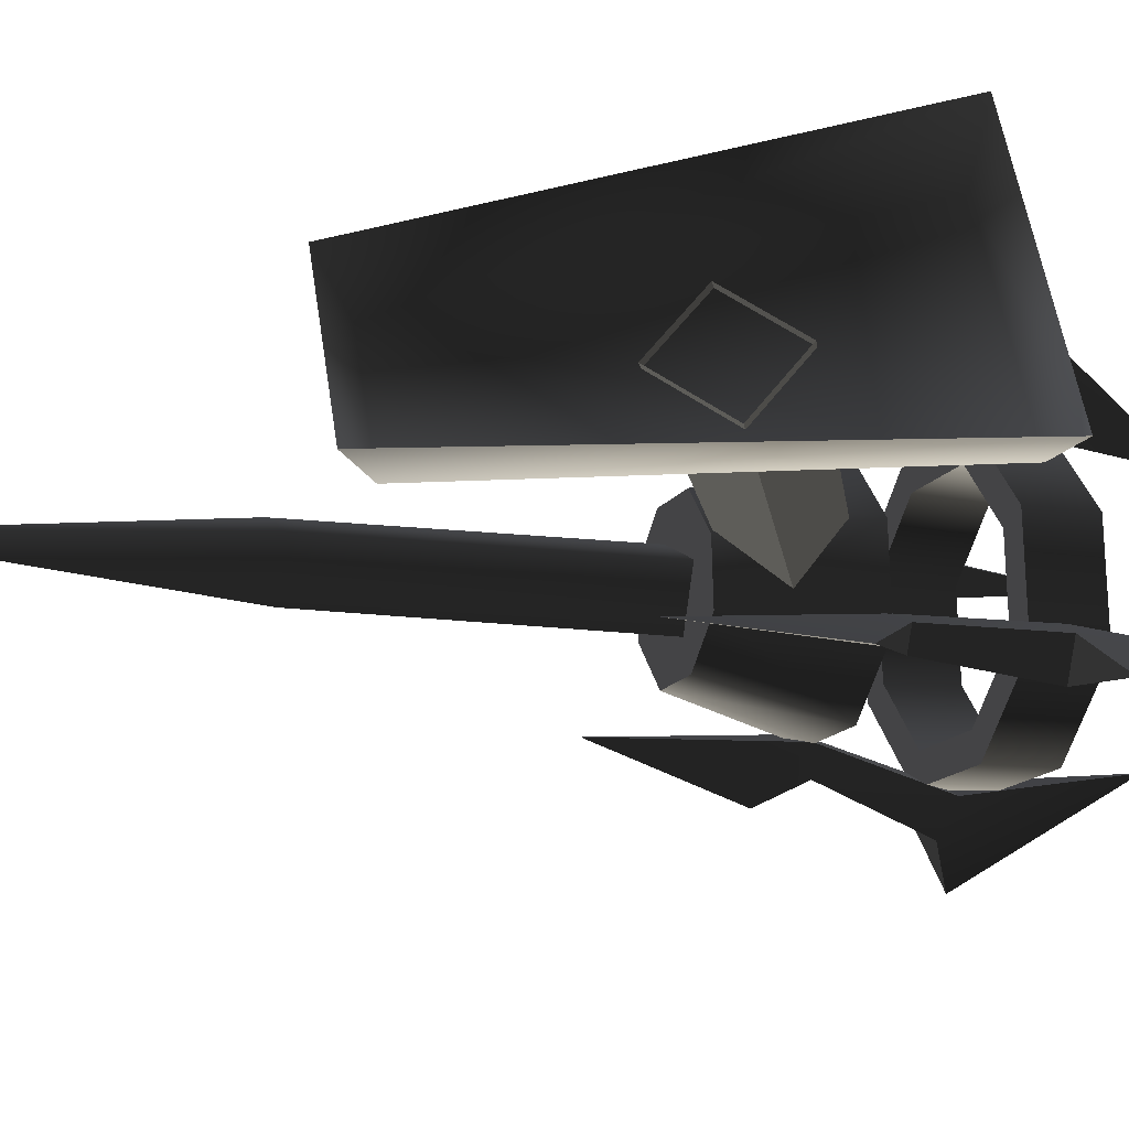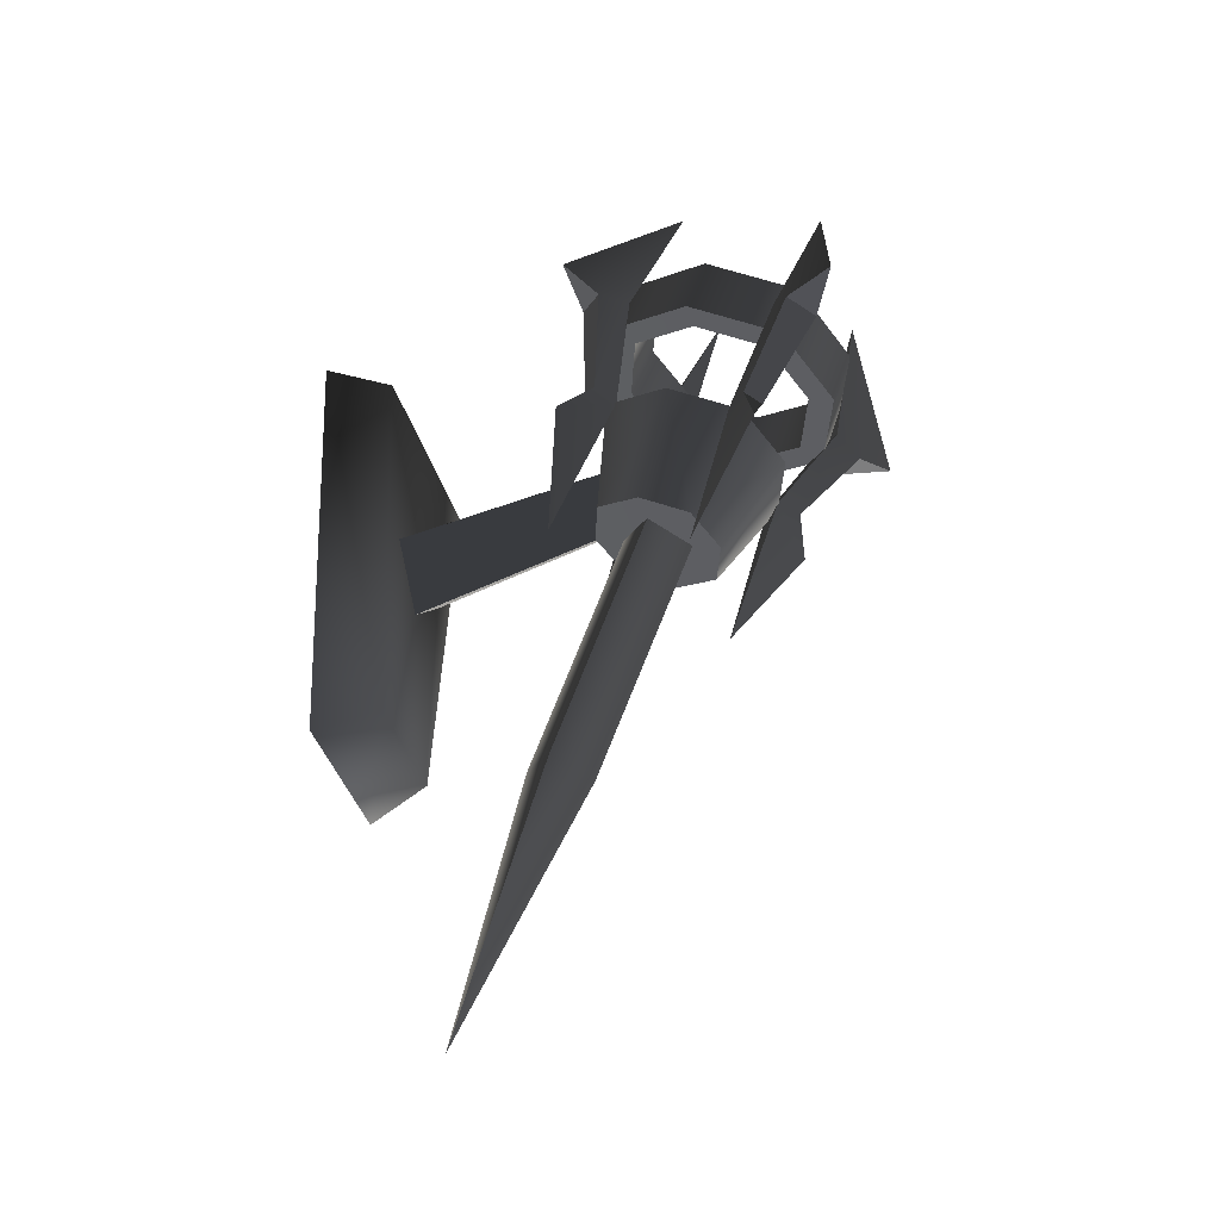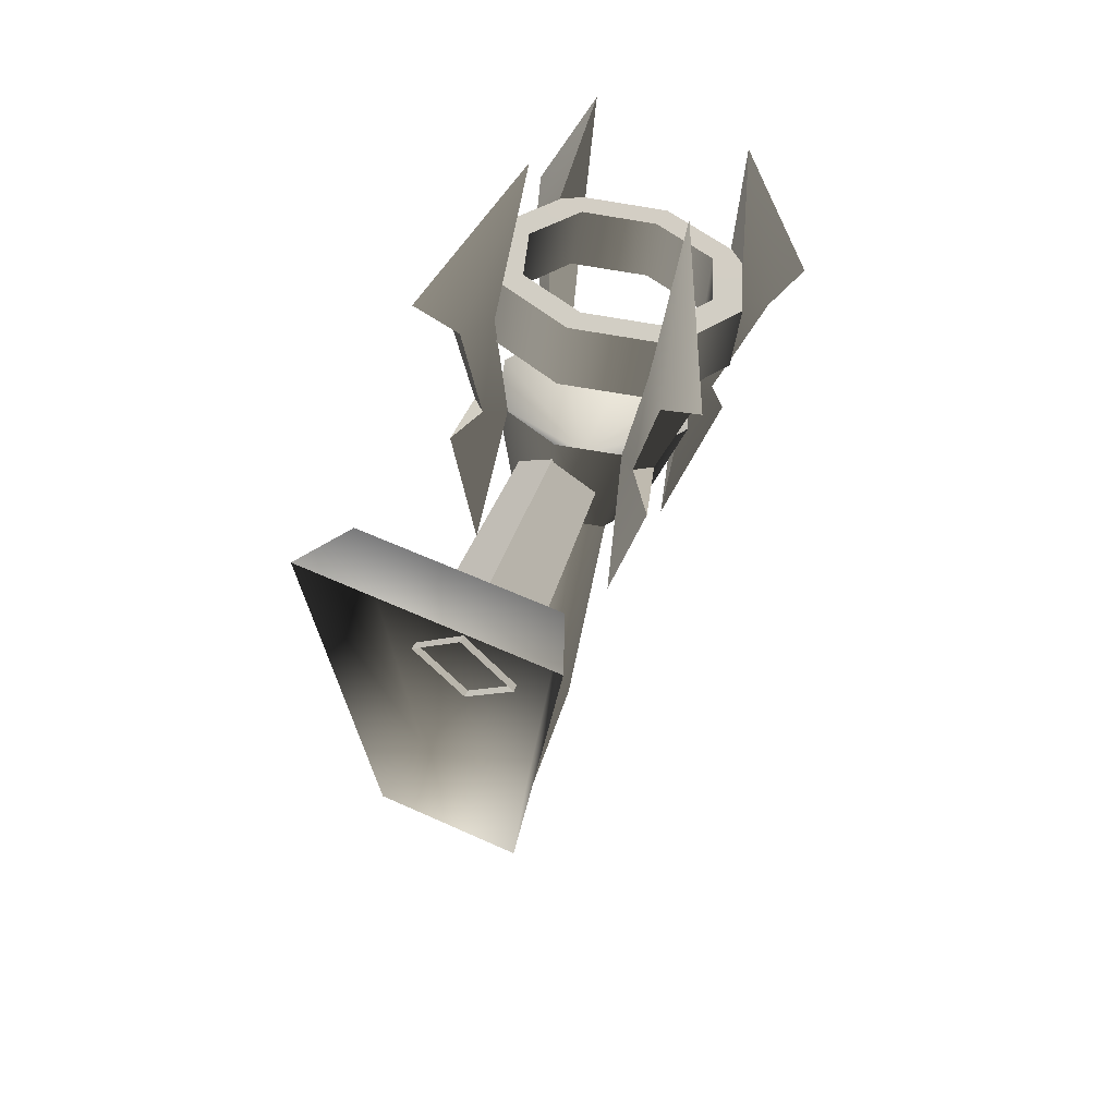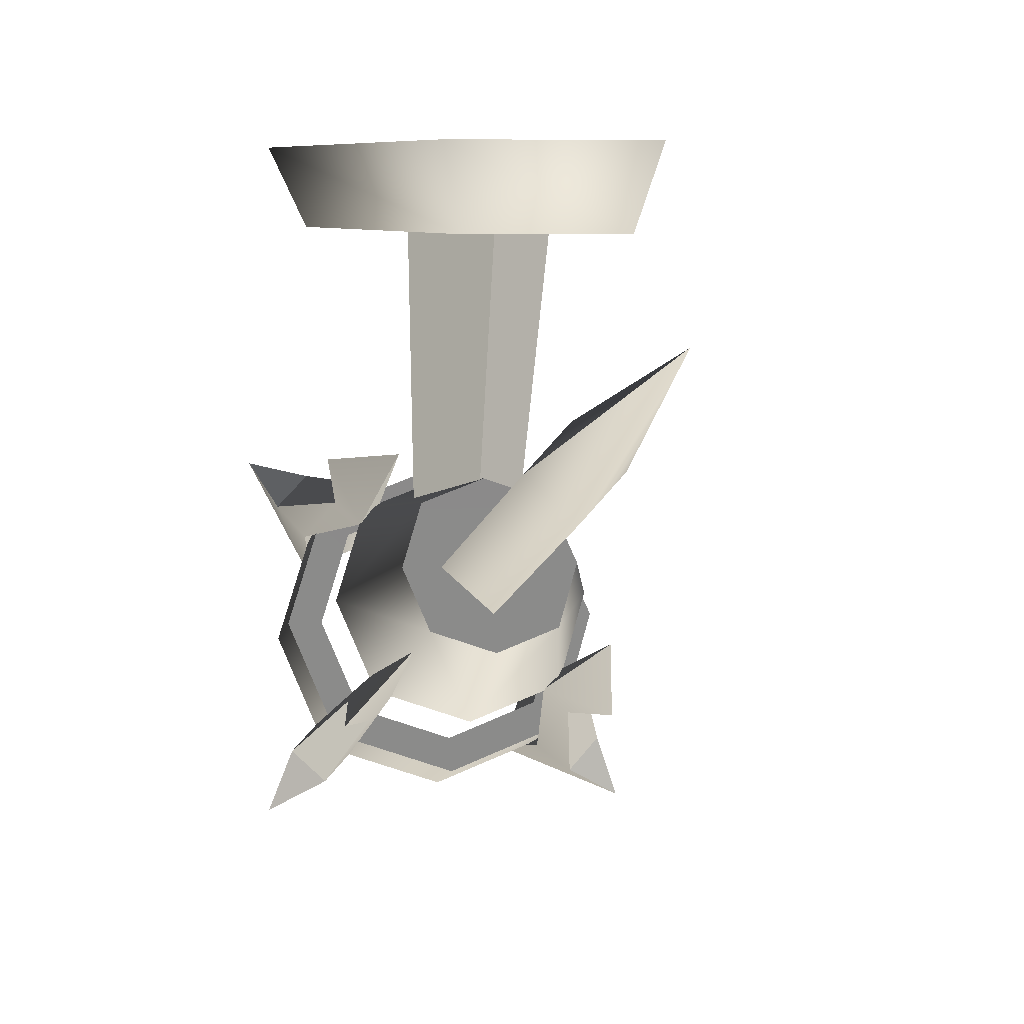
<metadata>
{"format":"obj","ext":"obj","renderer":"f3d","projection":"perspective","resolution":1024,"background":"white","views":[{"elev":56.8,"azim":81.4,"up":"+Z"},{"elev":-41.7,"azim":106.7,"up":"+Y"},{"elev":58.2,"azim":25.2,"up":"+Y"},{"elev":6.3,"azim":-12.7,"up":"+Z"}]}
</metadata>
<code>
v 0.1192 0.269 -0.353
v 0.1629 0.3092 -0.2406
v 0.1628 0.3847 -0.2677
v 0.1192 0.3445 -0.38
v 4.182e-07 0.2543 -0.3941
v 0.1192 0.269 -0.353
v 0.1192 0.3445 -0.38
v 5.769e-07 0.3298 -0.421
v -0.1192 0.269 -0.353
v -0.1192 0.3445 -0.38
v -0.1629 0.3092 -0.2406
v -0.1192 0.269 -0.353
v -0.1192 0.3445 -0.38
v -0.1628 0.3847 -0.2677
v 0.0901 0.3543 -0.3526
v 0.1192 0.3445 -0.38
v 0.1628 0.3847 -0.2677
v 5.769e-07 0.3298 -0.421
v 0.0901 0.3543 -0.3526
v 0.1628 0.3847 -0.2677
v 0.1231 0.3847 -0.2677
v 0.0901 0.3543 -0.3526
v 3.562e-07 0.3432 -0.3836
v 5.769e-07 0.3298 -0.421
v -0.0901 0.3543 -0.3526
v -0.0901 0.3543 -0.3526
v -0.1192 0.3445 -0.38
v 5.769e-07 0.3298 -0.421
v -0.1628 0.3847 -0.2677
v -0.0901 0.3543 -0.3526
v -0.1231 0.3847 -0.2677
v -0.1628 0.3847 -0.2677
v 0.1277 0.3092 -0.2406
v 0.0935 0.2777 -0.3287
v 0.0901 0.3543 -0.3526
v 0.1231 0.3847 -0.2677
v 0.0935 0.2777 -0.3287
v 2.229e-07 0.2662 -0.361
v 3.562e-07 0.3432 -0.3836
v 0.0901 0.3543 -0.3526
v -0.0901 0.3543 -0.3526
v -0.0935 0.2777 -0.3287
v -0.0935 0.2777 -0.3287
v -0.1277 0.3092 -0.2406
v -0.1231 0.3847 -0.2677
v -0.0901 0.3543 -0.3526
v 0.1629 0.3092 -0.2406
v 0.1192 0.269 -0.353
v 0.0935 0.2777 -0.3287
v 4.182e-07 0.2543 -0.3941
v 0.1629 0.3092 -0.2406
v 0.0935 0.2777 -0.3287
v 0.1277 0.3092 -0.2406
v 4.182e-07 0.2543 -0.3941
v 2.229e-07 0.2662 -0.361
v 0.0935 0.2777 -0.3287
v -0.0935 0.2777 -0.3287
v 4.182e-07 0.2543 -0.3941
v -0.1192 0.269 -0.353
v -0.0935 0.2777 -0.3287
v -0.1629 0.3092 -0.2406
v -0.1629 0.3092 -0.2406
v -0.1277 0.3092 -0.2406
v -0.0935 0.2777 -0.3287
v -0.1295 0.2022 -0.2026
v -0.0948 0.1703 -0.2918
v -9.042e-07 0.1114 -0.17
v 6.901e-09 0.1587 -0.3244
v 0.0948 0.1704 -0.2918
v -9.042e-07 0.1114 -0.17
v 0.0948 0.1704 -0.2918
v 0.1295 0.2022 -0.2026
v 0.1295 0.2022 -0.2026
v 0.0948 0.1704 -0.2918
v 0.0639 0.0412 -0.2127
v 0.0872 0.0627 -0.1525
v 0.0639 0.0412 -0.2127
v 0.0948 0.1704 -0.2918
v 6.901e-09 0.1587 -0.3244
v -5.224e-07 0.0333 -0.2347
v -0.0639 0.0412 -0.2127
v -0.0948 0.1703 -0.2918
v -0.1295 0.2022 -0.2026
v -0.0872 0.0627 -0.1525
v -0.0639 0.0412 -0.2127
v -0.0948 0.1703 -0.2918
v 0.0639 0.0412 -0.2127
v -5.224e-07 0.0333 -0.2347
v -0.0639 0.0412 -0.2127
v 0.0872 0.0627 -0.1525
v -0.0872 0.0627 -0.1525
v 0.1628 0.3847 -0.2677
v 0.1629 0.3092 -0.2406
v 0.1192 0.3498 -0.1283
v 0.1192 0.4251 -0.1556
v 0.1192 0.4251 -0.1556
v 0.1192 0.3498 -0.1283
v 5.146e-07 0.3646 -0.0872
v 6.756e-07 0.44 -0.1145
v -0.1192 0.3498 -0.1283
v -0.1192 0.4251 -0.1556
v -0.1192 0.4251 -0.1556
v -0.1192 0.3498 -0.1283
v -0.1629 0.3092 -0.2406
v -0.1628 0.3847 -0.2677
v 0.0901 0.4153 -0.1829
v 0.1231 0.3847 -0.2677
v 0.1628 0.3847 -0.2677
v 0.0901 0.4153 -0.1829
v 0.1628 0.3847 -0.2677
v 0.1192 0.4251 -0.1556
v 6.756e-07 0.44 -0.1145
v 6.756e-07 0.44 -0.1145
v 8.963e-07 0.4265 -0.1519
v 0.0901 0.4153 -0.1829
v -0.0901 0.4153 -0.1829
v -0.0901 0.4153 -0.1829
v 6.756e-07 0.44 -0.1145
v -0.1192 0.4251 -0.1556
v -0.1628 0.3847 -0.2677
v -0.1628 0.3847 -0.2677
v -0.1231 0.3847 -0.2677
v -0.0901 0.4153 -0.1829
v 0.0901 0.4153 -0.1829
v 0.0935 0.341 -0.1525
v 0.1277 0.3092 -0.2406
v 0.1231 0.3847 -0.2677
v 8.963e-07 0.4265 -0.1519
v 7.099e-07 0.3526 -0.1203
v 0.0935 0.341 -0.1525
v 0.0901 0.4153 -0.1829
v -0.0901 0.4153 -0.1829
v -0.0935 0.341 -0.1525
v -0.1231 0.3847 -0.2677
v -0.1277 0.3092 -0.2406
v -0.0935 0.341 -0.1525
v -0.0901 0.4153 -0.1829
v 0.0935 0.341 -0.1525
v 0.1192 0.3498 -0.1283
v 0.1629 0.3092 -0.2406
v 5.146e-07 0.3646 -0.0872
v 0.0935 0.341 -0.1525
v 0.1629 0.3092 -0.2406
v 0.1277 0.3092 -0.2406
v 5.146e-07 0.3646 -0.0872
v 0.0935 0.341 -0.1525
v 7.099e-07 0.3526 -0.1203
v -0.0935 0.341 -0.1525
v -0.0935 0.341 -0.1525
v -0.1192 0.3498 -0.1283
v 5.146e-07 0.3646 -0.0872
v -0.1629 0.3092 -0.2406
v -0.1629 0.3092 -0.2406
v -0.0935 0.341 -0.1525
v -0.1277 0.3092 -0.2406
v -0.1295 0.2022 -0.2026
v -9.042e-07 0.1114 -0.17
v -0.0948 0.2344 -0.1136
v -9.042e-07 0.1114 -0.17
v 0.1295 0.2022 -0.2026
v 0.0948 0.2344 -0.1136
v 4.774e-07 0.2462 -0.0809
v -0.0948 0.2344 -0.1136
v 0.1295 0.2022 -0.2026
v 0.0872 0.0627 -0.1525
v 0.0639 0.0844 -0.0923
v 0.0948 0.2344 -0.1136
v 0.0639 0.0844 -0.0923
v 4.148e-07 0.0924 -0.0703
v 4.774e-07 0.2462 -0.0809
v 0.0948 0.2344 -0.1136
v -0.0639 0.0844 -0.0923
v -0.0948 0.2344 -0.1136
v -0.1295 0.2022 -0.2026
v -0.0948 0.2344 -0.1136
v -0.0639 0.0844 -0.0923
v -0.0872 0.0627 -0.1525
v 0.0639 0.0844 -0.0923
v -0.0639 0.0844 -0.0923
v 4.148e-07 0.0924 -0.0703
v 0.0872 0.0627 -0.1525
v -0.0872 0.0627 -0.1525
v 0.1032 0.1632 -0.3197
v 0.1365 0.1134 -0.3153
v 0.1237 0.1701 -0.3004
v 0.0788 0.168 -0.2956
v 0.0993 0.175 -0.2763
v 0.096 -0.0345 -0.2191
v 0.1365 0.1134 -0.3153
v 0.096 -0.0345 -0.2191
v 0.0993 0.175 -0.2763
v 0.1237 0.1701 -0.3004
v 0.1345 0.3068 -0.3477
v 0.1644 0.2821 -0.3707
v 0.1007 0.4953 -0.4145
v 0.1877 0.2925 -0.4341
v 0.1016 0.2957 -0.3787
v 0.1007 0.4953 -0.4145
v 0.1345 0.3068 -0.3477
v 0.1644 0.2821 -0.3707
v 0.1877 0.2925 -0.4341
v 0.1315 0.271 -0.4016
v 0.1345 0.3068 -0.3477
v 0.0993 0.175 -0.2763
v 0.0788 0.168 -0.2956
v 0.1016 0.2957 -0.3787
v 0.1032 0.1632 -0.3197
v 0.1237 0.1701 -0.3004
v 0.1644 0.2821 -0.3707
v 0.1315 0.271 -0.4016
v 0.0788 0.168 -0.2956
v 0.096 -0.0345 -0.2191
v 0.1365 0.1134 -0.3153
v 0.1032 0.1632 -0.3197
v 0.1016 0.2957 -0.3787
v 0.1315 0.271 -0.4016
v 0.1007 0.4953 -0.4145
v 0.1877 0.2925 -0.4341
v 0.1234 0.2398 -0.1065
v 0.1361 0.2056 -0.0588
v 0.1029 0.2468 -0.0872
v 0.0991 0.2282 -0.1282
v 0.0785 0.2351 -0.1089
v 0.0956 0.0303 -0.0388
v 0.1361 0.2056 -0.0588
v 0.0956 0.0303 -0.0388
v 0.0785 0.2351 -0.1089
v 0.1029 0.2468 -0.0872
v 0.1012 0.3865 -0.1259
v 0.1311 0.382 -0.0925
v 0.1002 0.5633 -0.2254
v 0.1873 0.4193 -0.0811
v 0.1341 0.3754 -0.1569
v 0.1002 0.5633 -0.2254
v 0.1012 0.3865 -0.1259
v 0.1311 0.382 -0.0925
v 0.1873 0.4193 -0.0811
v 0.164 0.3709 -0.1235
v 0.1012 0.3865 -0.1259
v 0.0785 0.2351 -0.1089
v 0.0991 0.2282 -0.1282
v 0.1341 0.3754 -0.1569
v 0.1234 0.2398 -0.1065
v 0.1029 0.2468 -0.0872
v 0.1311 0.382 -0.0925
v 0.164 0.3709 -0.1235
v 0.0991 0.2282 -0.1282
v 0.0956 0.0303 -0.0388
v 0.1361 0.2056 -0.0588
v 0.1234 0.2398 -0.1065
v 0.1341 0.3754 -0.1569
v 0.164 0.3709 -0.1235
v 0.1002 0.5633 -0.2254
v 0.1873 0.4193 -0.0811
v -0.1032 0.2467 -0.0874
v -0.1365 0.2055 -0.0591
v -0.1237 0.2397 -0.1067
v -0.0788 0.235 -0.1091
v -0.0993 0.2281 -0.1284
v -0.096 0.0302 -0.0392
v -0.1365 0.2055 -0.0591
v -0.096 0.0302 -0.0392
v -0.0993 0.2281 -0.1284
v -0.1237 0.2397 -0.1067
v -0.1345 0.3753 -0.1573
v -0.1644 0.3708 -0.1238
v -0.1006 0.5631 -0.2258
v -0.1877 0.4192 -0.0815
v -0.1016 0.3864 -0.1263
v -0.1006 0.5631 -0.2258
v -0.1345 0.3753 -0.1573
v -0.1644 0.3708 -0.1238
v -0.1877 0.4192 -0.0815
v -0.1315 0.3819 -0.0929
v -0.1345 0.3753 -0.1573
v -0.0993 0.2281 -0.1284
v -0.0788 0.235 -0.1091
v -0.1016 0.3864 -0.1263
v -0.1032 0.2467 -0.0874
v -0.1237 0.2397 -0.1067
v -0.1644 0.3708 -0.1238
v -0.1315 0.3819 -0.0929
v -0.0788 0.235 -0.1091
v -0.096 0.0302 -0.0392
v -0.1365 0.2055 -0.0591
v -0.1032 0.2467 -0.0874
v -0.1016 0.3864 -0.1263
v -0.1315 0.3819 -0.0929
v -0.1006 0.5631 -0.2258
v -0.1877 0.4192 -0.0815
v -0.1234 0.17 -0.3007
v -0.1361 0.1133 -0.3157
v -0.1029 0.1631 -0.32
v -0.0991 0.1749 -0.2765
v -0.0785 0.1679 -0.2958
v -0.0956 -0.0346 -0.2195
v -0.1361 0.1133 -0.3157
v -0.0956 -0.0346 -0.2195
v -0.0785 0.1679 -0.2958
v -0.1029 0.1631 -0.32
v -0.1012 0.2956 -0.379
v -0.1311 0.2708 -0.402
v -0.1002 0.4952 -0.4148
v -0.1873 0.2923 -0.4345
v -0.1341 0.3067 -0.3481
v -0.1002 0.4952 -0.4148
v -0.1012 0.2956 -0.379
v -0.1311 0.2708 -0.402
v -0.1873 0.2923 -0.4345
v -0.164 0.282 -0.371
v -0.1012 0.2956 -0.379
v -0.0785 0.1679 -0.2958
v -0.0991 0.1749 -0.2765
v -0.1341 0.3067 -0.3481
v -0.1234 0.17 -0.3007
v -0.1029 0.1631 -0.32
v -0.1311 0.2708 -0.402
v -0.164 0.282 -0.371
v -0.0991 0.1749 -0.2765
v -0.0956 -0.0346 -0.2195
v -0.1361 0.1133 -0.3157
v -0.1234 0.17 -0.3007
v -0.1341 0.3067 -0.3481
v -0.164 0.282 -0.371
v -0.1002 0.4952 -0.4148
v -0.1873 0.2923 -0.4345
v -0.0032 0.2139 -0.0812
v -0.0032 0.1673 0.182
v -0.0742 0.0963 0.1817
v -0.0566 0.1606 -0.1183
v -0.0032 0.2139 -0.0812
v 0.0501 0.1606 -0.1183
v 0.0677 0.0963 0.1817
v -0.0032 0.1673 0.182
v -0.0032 0.1072 -0.1185
v -0.0032 0.0253 0.1815
v 0.0677 0.0963 0.1817
v 0.0501 0.1606 -0.1183
v -0.0032 0.1072 -0.1185
v -0.0566 0.1606 -0.1183
v -0.0742 0.0963 0.1817
v -0.0032 0.0253 0.1815
v 0.0453 -0.281 -0.0296
v 0.0486 0.0691 -0.1554
v -7.231e-07 0.0529 -0.2007
v 4.26e-07 -0.2962 -0.0722
v -5.677e-07 -0.631 0.0962
v -7.231e-07 0.0529 -0.2007
v -0.0486 0.0691 -0.1554
v -0.0453 -0.281 -0.0296
v 4.26e-07 -0.2962 -0.0722
v -5.677e-07 -0.631 0.0962
v 6.503e-07 0.0854 -0.1102
v 0.0486 0.0691 -0.1554
v 0.0453 -0.281 -0.0296
v -7.671e-08 -0.2656 0.013
v -5.677e-07 -0.631 0.0962
v -0.0453 -0.281 -0.0296
v -0.0486 0.0691 -0.1554
v 6.503e-07 0.0854 -0.1102
v -7.671e-08 -0.2656 0.013
v -5.677e-07 -0.631 0.0962
v -0.0817 -0.191 0.1729
v 0.0752 -0.191 0.1729
v 0.1324 0.3211 0.1729
v -0.1389 0.3211 0.1729
v 0.0752 -0.191 0.1729
v 0.0961 -0.2192 0.2546
v 0.1686 0.3389 0.2546
v 0.1324 0.3211 0.1729
v -0.0817 -0.191 0.1729
v -0.1389 0.3211 0.1729
v -0.175 0.3389 0.2546
v -0.1026 -0.2192 0.2546
v 0.1686 0.3389 0.2546
v -0.175 0.3389 0.2546
v -0.1389 0.3211 0.1729
v 0.1324 0.3211 0.1729
v 0.0752 -0.191 0.1729
v -0.0817 -0.191 0.1729
v -0.1026 -0.2192 0.2546
v 0.0961 -0.2192 0.2546
g Torch_01_(10)_4767_87
f 1 3 2
f 1 4 3
f 5 7 6
f 5 8 7
f 9 8 5
f 9 10 8
f 11 13 12
f 11 14 13
f 15 17 16
f 15 16 18
f 19 21 20
f 22 24 23
f 25 23 24
f 26 28 27
f 26 27 29
f 30 32 31
f 33 35 34
f 33 36 35
f 37 39 38
f 37 40 39
f 38 39 41
f 38 41 42
f 43 45 44
f 43 46 45
f 47 49 48
f 50 48 49
f 51 53 52
f 54 56 55
f 54 55 57
f 58 60 59
f 61 59 60
f 62 64 63
f 65 67 66
f 67 68 66
f 67 69 68
f 70 72 71
f 73 75 74
f 73 76 75
f 77 79 78
f 77 80 79
f 79 80 81
f 79 81 82
f 83 85 84
f 83 86 85
f 87 89 88
f 90 89 87
f 90 91 89
f 92 94 93
f 92 95 94
f 96 98 97
f 96 99 98
f 99 100 98
f 99 101 100
f 102 104 103
f 102 105 104
f 106 108 107
f 109 111 110
f 112 111 109
f 113 115 114
f 116 113 114
f 117 119 118
f 120 119 117
f 121 123 122
f 124 126 125
f 124 127 126
f 128 130 129
f 128 131 130
f 132 128 129
f 132 129 133
f 134 136 135
f 134 137 136
f 138 140 139
f 141 138 139
f 142 144 143
f 145 147 146
f 148 147 145
f 149 151 150
f 152 149 150
f 153 155 154
f 156 158 157
f 159 161 160
f 159 162 161
f 159 163 162
f 164 166 165
f 164 167 166
f 168 170 169
f 168 171 170
f 170 172 169
f 170 173 172
f 174 176 175
f 174 177 176
f 178 180 179
f 179 181 178
f 179 182 181
f 183 185 184
f 186 188 187
f 189 191 190
f 189 192 191
f 192 193 191
f 192 194 193
f 195 193 194
f 195 194 196
f 197 199 198
f 200 202 201
f 203 205 204
f 203 206 205
f 207 209 208
f 207 210 209
f 211 213 212
f 211 214 213
f 214 211 215
f 214 215 216
f 217 216 215
f 217 218 216
f 219 221 220
f 222 224 223
f 225 227 226
f 225 228 227
f 228 229 227
f 228 230 229
f 231 229 230
f 231 230 232
f 233 235 234
f 236 238 237
f 239 241 240
f 239 242 241
f 243 245 244
f 243 246 245
f 247 249 248
f 247 250 249
f 250 247 251
f 250 251 252
f 253 252 251
f 253 254 252
f 255 257 256
f 258 260 259
f 261 263 262
f 261 264 263
f 264 265 263
f 264 266 265
f 267 265 266
f 267 266 268
f 269 271 270
f 272 274 273
f 275 277 276
f 275 278 277
f 279 281 280
f 279 282 281
f 283 285 284
f 283 286 285
f 286 283 287
f 286 287 288
f 289 288 287
f 289 290 288
f 291 293 292
f 294 296 295
f 297 299 298
f 297 300 299
f 300 301 299
f 300 302 301
f 303 301 302
f 303 302 304
f 305 307 306
f 308 310 309
f 311 313 312
f 311 314 313
f 315 317 316
f 315 318 317
f 319 321 320
f 319 322 321
f 322 319 323
f 322 323 324
f 325 324 323
f 325 326 324
f 327 329 328
f 327 330 329
f 331 333 332
f 331 334 333
f 335 337 336
f 335 338 337
f 339 341 340
f 339 342 341
f 343 345 344
f 343 346 345
f 347 346 343
f 348 350 349
f 348 351 350
f 352 350 351
f 353 355 354
f 353 356 355
f 357 355 356
f 358 360 359
f 358 361 360
f 362 361 358
f 363 365 364
f 363 366 365
f 367 369 368
f 367 370 369
f 371 373 372
f 371 374 373
f 375 377 376
f 375 378 377
f 379 381 380
f 379 382 381

</code>
